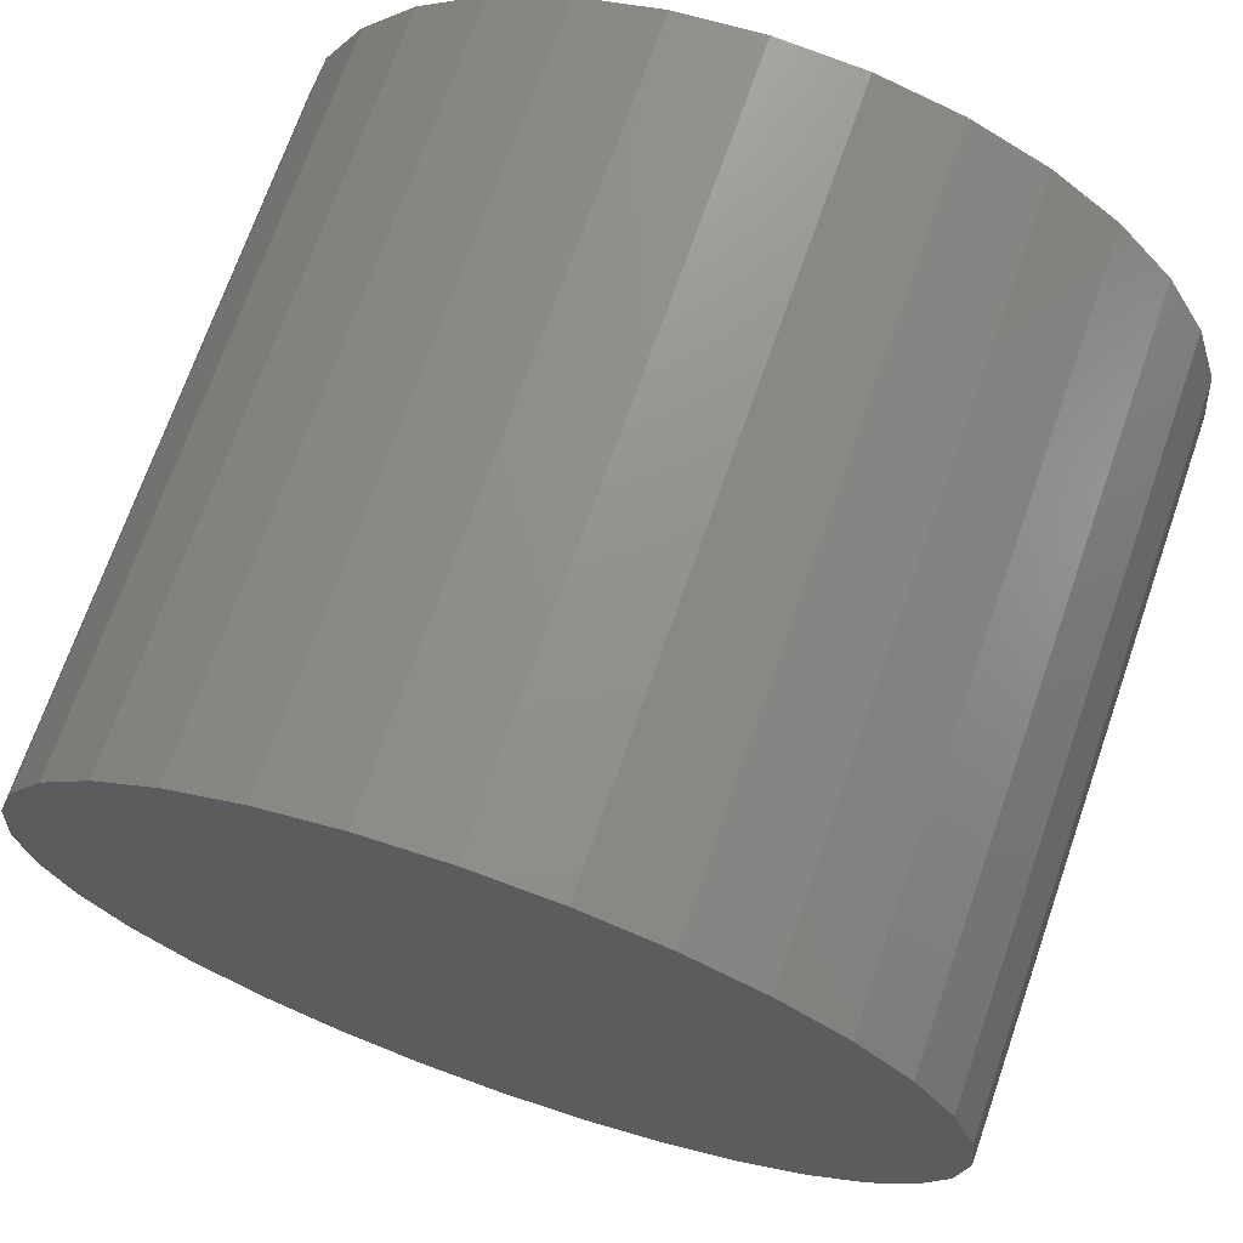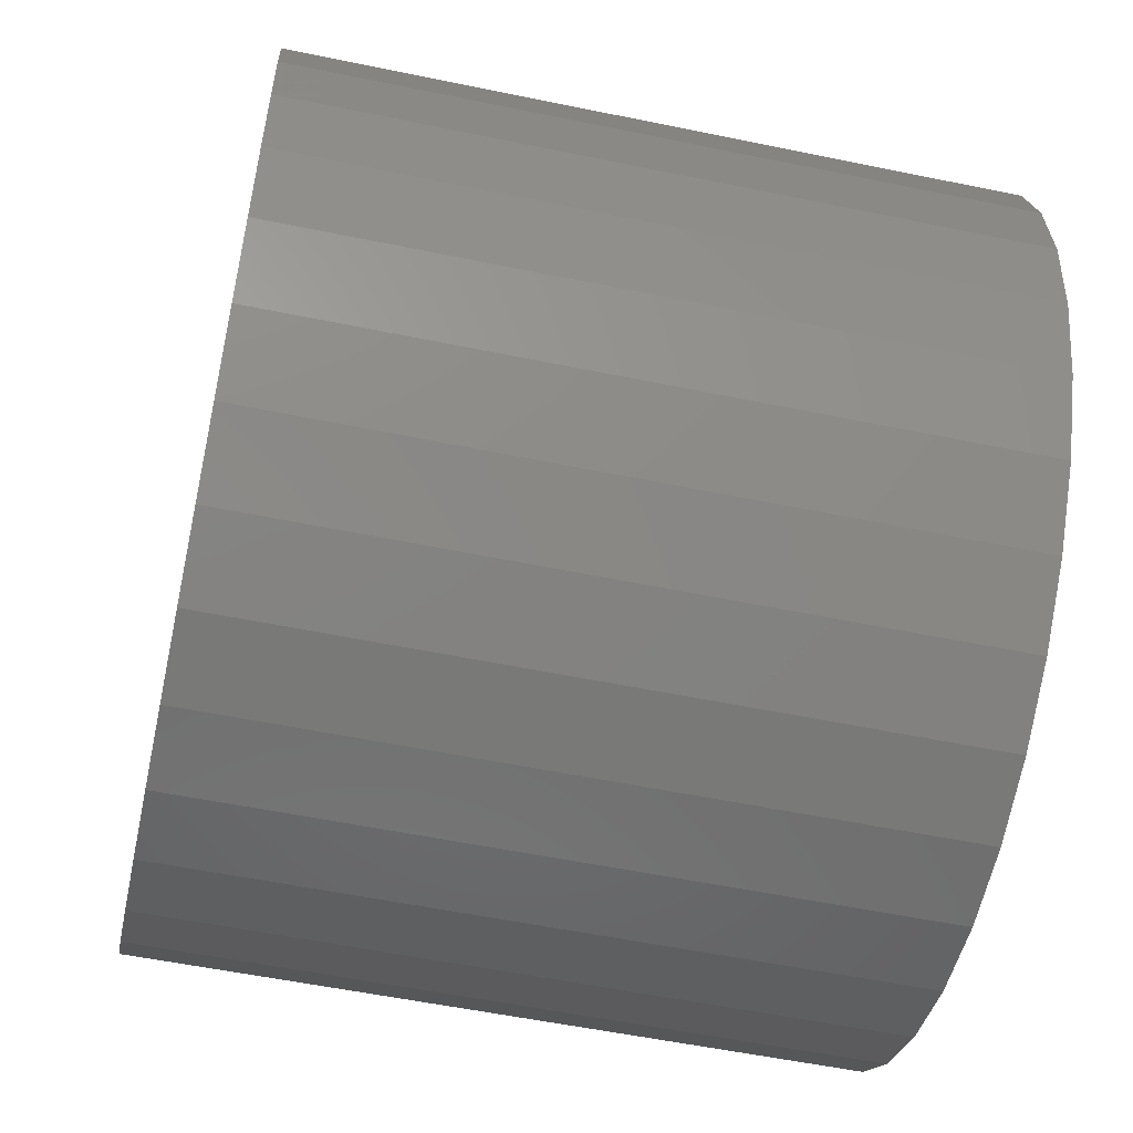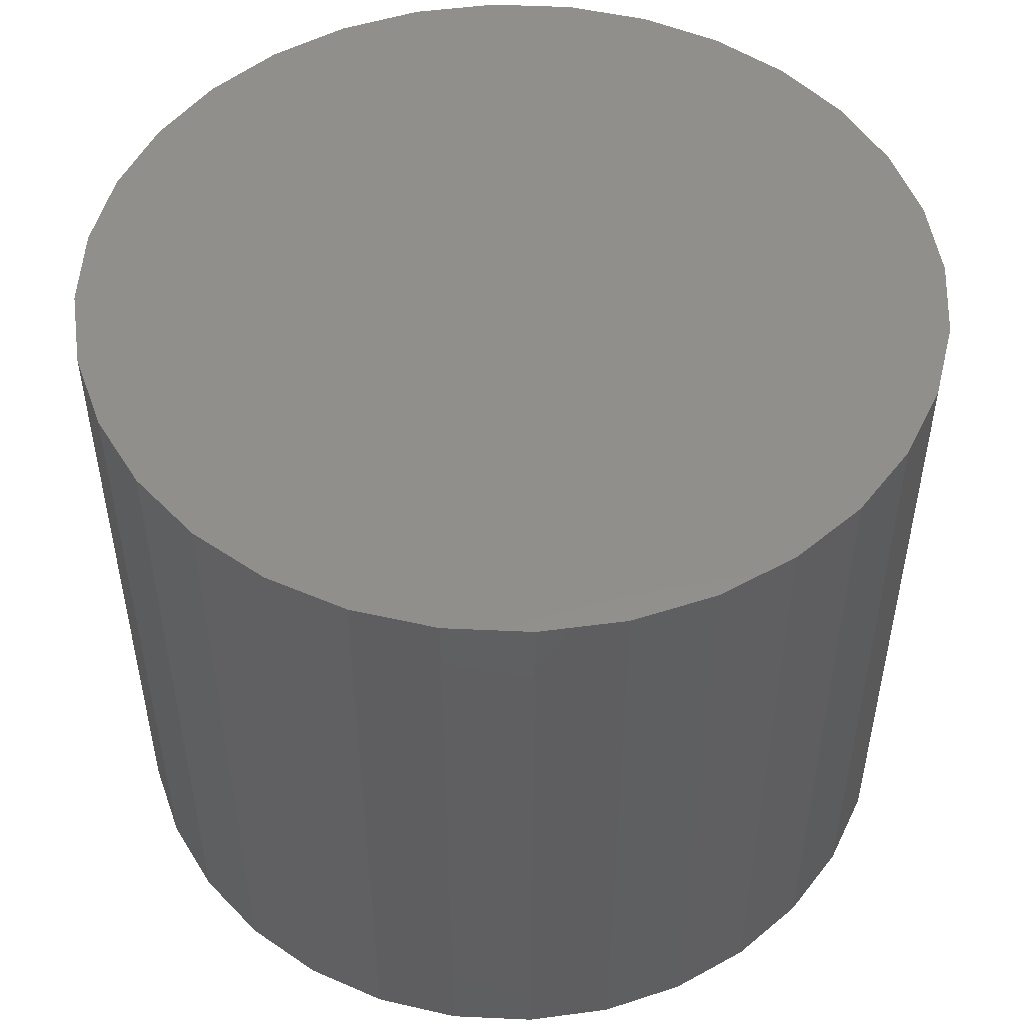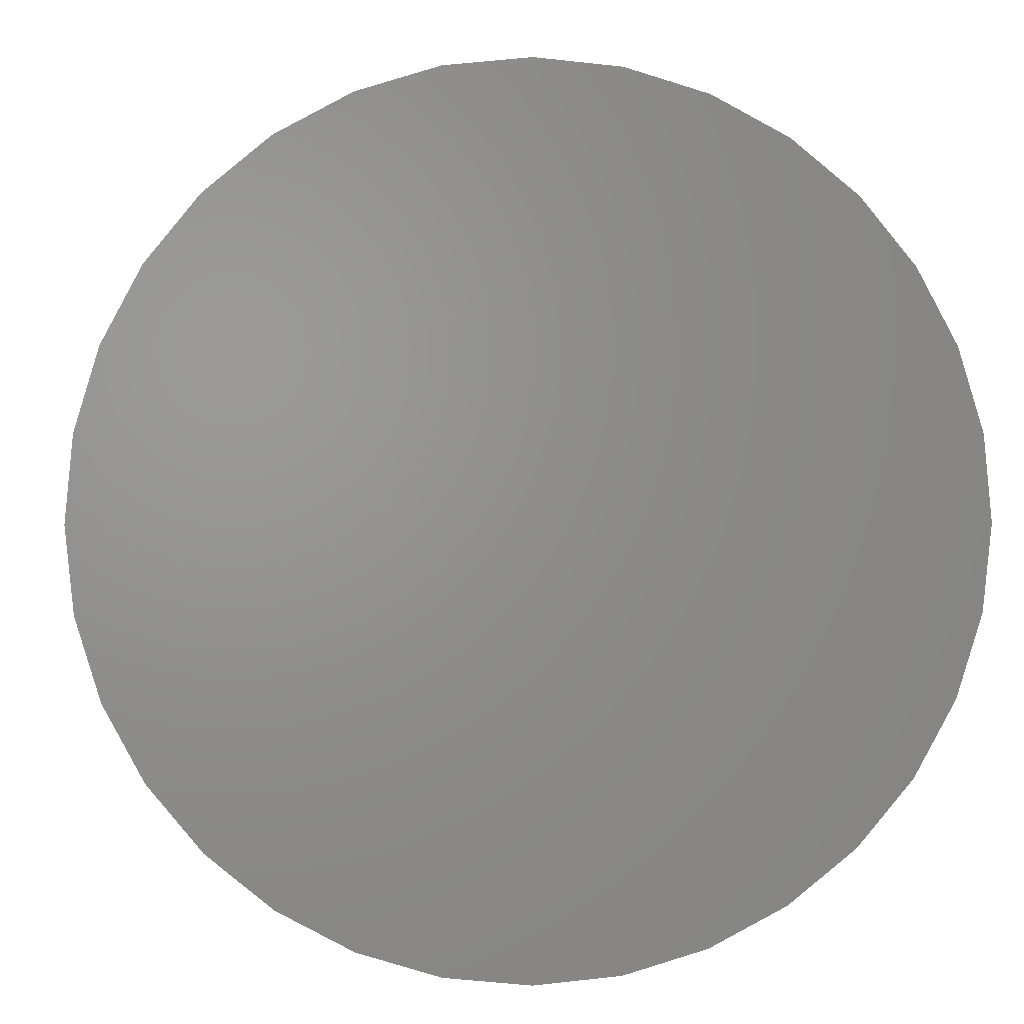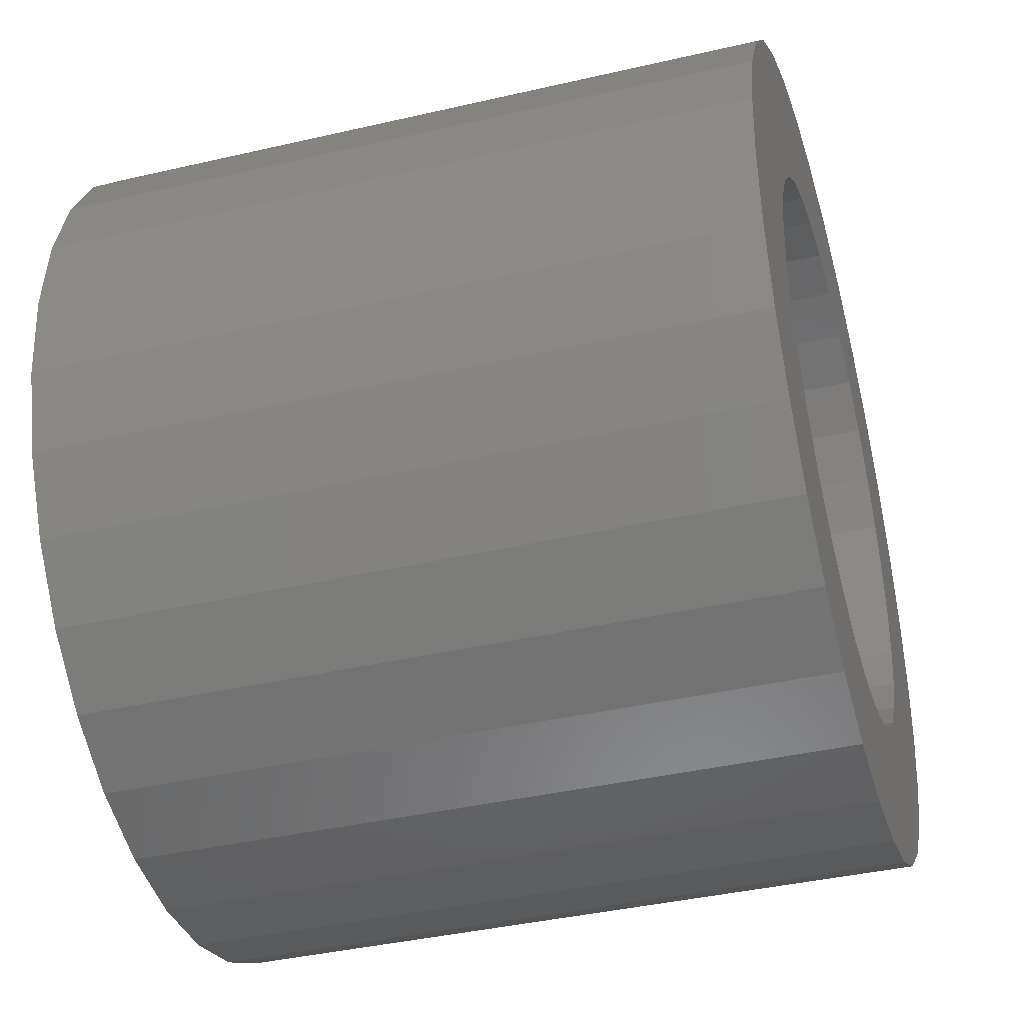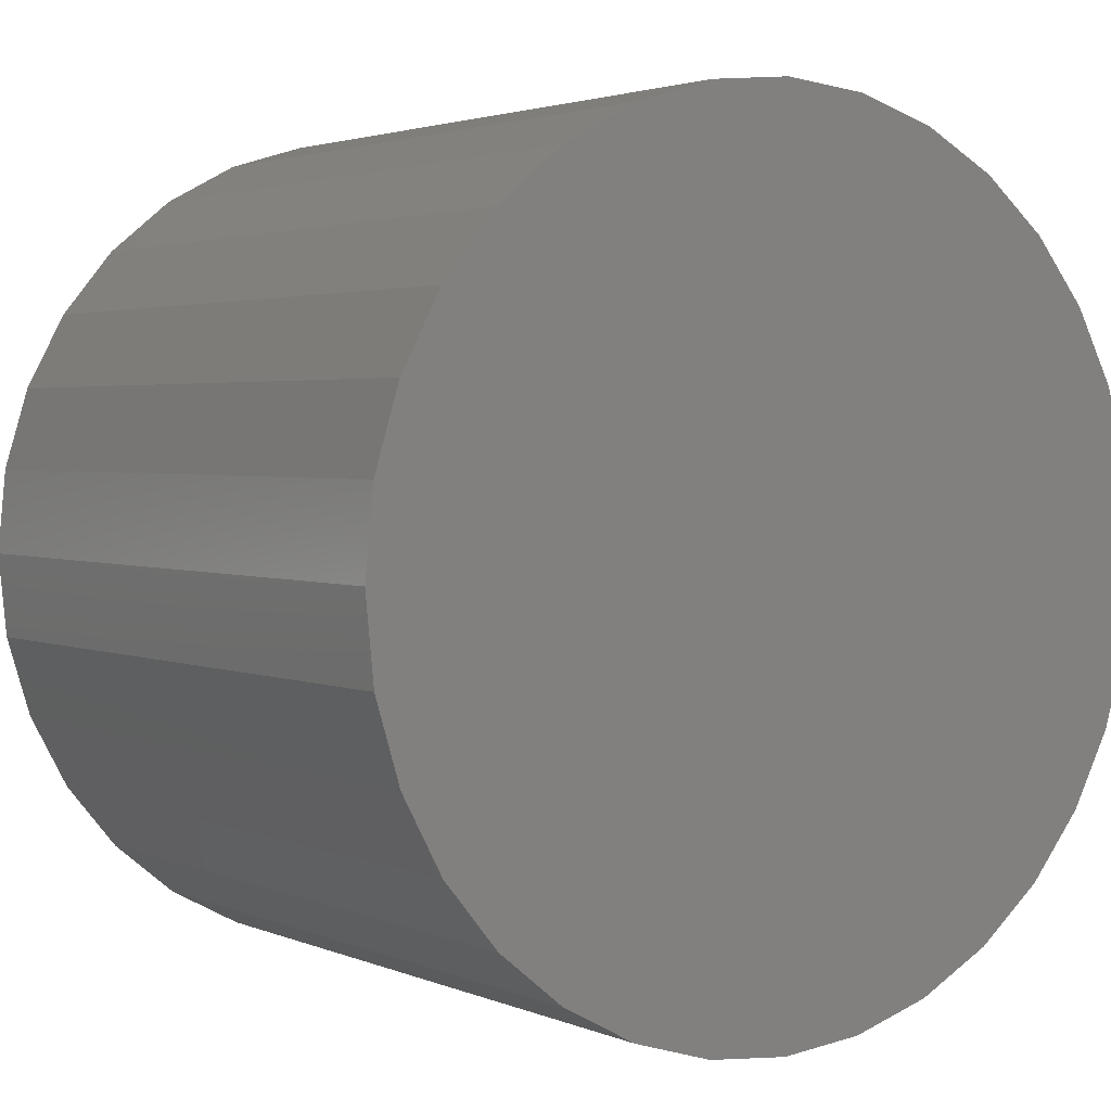
<metadata>
{"format":"stl","ext":"stl","renderer":"f3d","projection":"perspective","resolution":1024,"background":"white","views":[{"elev":70.7,"azim":-160.8,"up":"+Z"},{"elev":-55.2,"azim":77.7,"up":"+Z"},{"elev":50.4,"azim":-104.0,"up":"+Y"},{"elev":1.8,"azim":176.9,"up":"+Z"},{"elev":-39.8,"azim":-74.0,"up":"+Z"},{"elev":2.6,"azim":145.1,"up":"+Z"}]}
</metadata>
<code>
# stl→obj: 128 verts, 252 faces
v -0.6301 -0.1094 0.2784
v -0.671 -0.1094 0.2739
v -0.6383 -0.1094 0.274
v -0.6456 -0.1094 0.2681
v -0.6776 -0.1094 0.2616
v -0.6515 -0.1094 0.2609
v -0.6559 -0.1094 0.2526
v -0.6816 -0.1094 0.2483
v -0.6586 -0.1094 0.2437
v -0.6586 -0.1094 0.2251
v -0.6816 -0.1094 0.2205
v -0.6559 -0.1094 0.2161
v -0.6776 -0.1094 0.2072
v -0.6515 -0.1094 0.2079
v -0.6456 -0.1094 0.2006
v -0.671 -0.1094 0.1949
v -0.6383 -0.1094 0.1947
v -0.5527 -0.1094 0.2739
v -0.5853 -0.1094 0.274
v -0.5781 -0.1094 0.2681
v -0.5722 -0.1094 0.2609
v -0.5461 -0.1094 0.2616
v -0.5678 -0.1094 0.2526
v -0.5421 -0.1094 0.2483
v -0.5651 -0.1094 0.2437
v -0.5641 -0.1094 0.2344
v -0.5651 -0.1094 0.2251
v -0.5678 -0.1094 0.2161
v -0.5421 -0.1094 0.2205
v -0.5461 -0.1094 0.2072
v -0.5722 -0.1094 0.2079
v -0.5781 -0.1094 0.2006
v -0.5527 -0.1094 0.1949
v -0.5853 -0.1094 0.1947
v -0.5936 -0.1094 0.1903
v -0.5615 -0.1094 0.1841
v -0.6025 -0.1094 0.1876
v -0.5407 -0.1094 0.2344
v -0.683 -0.1094 0.2344
v -0.6595 -0.1094 0.2344
v -0.6118 -0.1094 0.2821
v -0.6025 -0.1094 0.2812
v -0.5615 -0.1094 0.2847
v -0.5723 -0.1094 0.2935
v -0.5846 -0.1094 0.3001
v -0.598 -0.1094 0.3041
v -0.6118 -0.1094 0.3055
v -0.6257 -0.1094 0.3041
v -0.6391 -0.1094 0.3001
v -0.6514 -0.1094 0.2935
v -0.6621 -0.1094 0.2847
v -0.6211 -0.1094 0.2812
v -0.6621 -0.1094 0.1841
v -0.6514 -0.1094 0.1752
v -0.6118 -0.1094 0.1867
v -0.6211 -0.1094 0.1876
v -0.6301 -0.1094 0.1903
v -0.6391 -0.1094 0.1687
v -0.6257 -0.1094 0.1646
v -0.6118 -0.1094 0.1632
v -0.598 -0.1094 0.1646
v -0.5846 -0.1094 0.1687
v -0.5723 -0.1094 0.1752
v -0.5936 -0.1094 0.2784
v -0.6118 -0.01562 0.1867
v -0.6025 -0.01562 0.1876
v -0.5936 -0.01562 0.1903
v -0.5853 -0.01562 0.1947
v -0.5781 -0.01562 0.2006
v -0.5722 -0.01562 0.2079
v -0.5678 -0.01562 0.2161
v -0.5651 -0.01562 0.2251
v -0.5641 -0.01562 0.2344
v -0.6211 -0.01562 0.1876
v -0.6301 -0.01562 0.1903
v -0.6383 -0.01562 0.1947
v -0.6456 -0.01562 0.2006
v -0.6515 -0.01562 0.2079
v -0.6559 -0.01562 0.2161
v -0.6586 -0.01562 0.2251
v -0.6595 -0.01562 0.2344
v -0.6118 -0.01562 0.2821
v -0.6211 -0.01562 0.2812
v -0.6301 -0.01562 0.2784
v -0.6383 -0.01562 0.274
v -0.6456 -0.01562 0.2681
v -0.6515 -0.01562 0.2609
v -0.6559 -0.01562 0.2526
v -0.6586 -0.01562 0.2437
v -0.6025 -0.01562 0.2812
v -0.5936 -0.01562 0.2784
v -0.5853 -0.01562 0.274
v -0.5781 -0.01562 0.2681
v -0.5722 -0.01562 0.2609
v -0.5678 -0.01562 0.2526
v -0.5651 -0.01562 0.2437
v -0.5407 0.007812 0.2344
v -0.5421 0.007812 0.2205
v -0.5461 0.007812 0.2072
v -0.5527 0.007812 0.1949
v -0.5615 0.007812 0.1841
v -0.5723 0.007812 0.1752
v -0.5846 0.007812 0.1687
v -0.598 0.007812 0.1646
v -0.6118 0.007812 0.1632
v -0.6257 0.007812 0.1646
v -0.6391 0.007812 0.1687
v -0.6514 0.007812 0.1752
v -0.6621 0.007812 0.1841
v -0.671 0.007812 0.1949
v -0.6776 0.007812 0.2072
v -0.6816 0.007812 0.2205
v -0.683 0.007812 0.2344
v -0.6816 0.007812 0.2483
v -0.6776 0.007812 0.2616
v -0.671 0.007812 0.2739
v -0.6621 0.007812 0.2847
v -0.6514 0.007812 0.2935
v -0.6391 0.007812 0.3001
v -0.6257 0.007812 0.3041
v -0.6118 0.007812 0.3055
v -0.598 0.007812 0.3041
v -0.5846 0.007812 0.3001
v -0.5723 0.007812 0.2935
v -0.5615 0.007812 0.2847
v -0.5527 0.007812 0.2739
v -0.5461 0.007812 0.2616
v -0.5421 0.007812 0.2483
f 1 2 3
f 4 3 2
f 2 5 4
f 4 5 6
f 7 6 5
f 5 8 7
f 9 7 8
f 10 11 12
f 12 11 13
f 12 13 14
f 15 14 13
f 13 16 15
f 15 16 17
f 18 19 20
f 18 20 21
f 18 21 22
f 22 21 23
f 22 23 24
f 24 23 25
f 26 24 25
f 27 28 29
f 30 29 28
f 30 28 31
f 30 31 32
f 30 32 33
f 33 32 34
f 33 34 35
f 33 35 36
f 36 35 37
f 38 24 26
f 38 26 27
f 38 27 29
f 39 11 10
f 39 10 40
f 39 40 9
f 39 9 8
f 41 42 43
f 41 43 44
f 41 44 45
f 41 45 46
f 41 46 47
f 41 47 48
f 41 48 49
f 41 49 50
f 41 50 51
f 51 2 1
f 51 1 52
f 51 52 41
f 53 54 55
f 53 55 56
f 53 56 57
f 53 57 17
f 53 17 16
f 55 54 58
f 55 58 59
f 55 59 60
f 55 60 61
f 55 61 62
f 55 62 63
f 55 63 36
f 55 36 37
f 43 42 64
f 43 64 19
f 43 19 18
f 65 37 66
f 66 37 35
f 66 35 67
f 67 35 34
f 67 34 68
f 68 34 32
f 68 32 69
f 69 32 31
f 69 31 70
f 70 31 28
f 70 28 71
f 71 28 27
f 71 27 72
f 72 27 26
f 72 26 73
f 37 65 55
f 55 65 74
f 55 74 56
f 56 74 75
f 56 75 57
f 57 75 76
f 57 76 17
f 17 76 77
f 17 77 15
f 15 77 78
f 15 78 14
f 14 78 79
f 14 79 12
f 12 79 80
f 12 80 10
f 10 80 81
f 10 81 40
f 82 52 83
f 83 52 1
f 83 1 84
f 84 1 3
f 84 3 85
f 85 3 4
f 85 4 86
f 86 4 6
f 86 6 87
f 87 6 7
f 87 7 88
f 88 7 9
f 88 9 89
f 89 9 40
f 89 40 81
f 52 82 41
f 41 82 90
f 41 90 42
f 42 90 91
f 42 91 64
f 64 91 92
f 64 92 19
f 19 92 93
f 19 93 20
f 20 93 94
f 20 94 21
f 21 94 95
f 21 95 23
f 23 95 96
f 23 96 25
f 25 96 73
f 25 73 26
f 97 38 98
f 98 38 29
f 98 29 99
f 99 29 30
f 99 30 100
f 100 30 33
f 100 33 101
f 101 33 36
f 101 36 102
f 102 36 63
f 102 63 103
f 103 63 62
f 103 62 104
f 104 62 61
f 104 61 105
f 105 61 60
f 105 60 106
f 106 60 59
f 106 59 107
f 107 59 58
f 107 58 108
f 108 58 54
f 108 54 109
f 109 54 53
f 109 53 110
f 110 53 16
f 110 16 111
f 111 16 13
f 111 13 112
f 112 13 11
f 112 11 113
f 113 11 39
f 113 39 114
f 114 39 8
f 114 8 115
f 115 8 5
f 115 5 116
f 116 5 2
f 116 2 117
f 117 2 51
f 117 51 118
f 118 51 50
f 118 50 119
f 119 50 49
f 119 49 120
f 120 49 48
f 120 48 121
f 121 48 47
f 121 47 122
f 122 47 46
f 122 46 123
f 123 46 45
f 123 45 124
f 124 45 44
f 124 44 125
f 125 44 43
f 125 43 126
f 126 43 18
f 126 18 127
f 127 18 22
f 127 22 128
f 128 22 24
f 128 24 97
f 97 24 38
f 121 122 120
f 119 120 122
f 123 119 122
f 118 119 123
f 124 118 123
f 117 118 124
f 125 117 124
f 116 117 125
f 126 116 125
f 101 109 100
f 108 109 101
f 102 108 101
f 107 108 102
f 103 107 102
f 106 107 103
f 104 106 103
f 105 106 104
f 109 110 100
f 100 110 111
f 100 111 99
f 99 111 112
f 99 112 98
f 98 112 113
f 98 113 97
f 97 113 114
f 97 114 128
f 128 114 115
f 128 115 127
f 127 115 116
f 127 116 126
f 82 83 84
f 90 82 84
f 90 84 91
f 91 84 85
f 91 85 92
f 92 85 86
f 92 86 93
f 93 86 87
f 93 87 94
f 94 87 88
f 94 88 95
f 95 88 89
f 95 89 96
f 72 79 71
f 71 79 78
f 71 78 70
f 70 78 77
f 70 77 69
f 69 77 76
f 69 76 68
f 68 76 75
f 68 75 67
f 67 75 74
f 67 74 65
f 67 65 66
f 96 89 73
f 73 89 81
f 73 81 72
f 72 81 80
f 72 80 79

</code>
